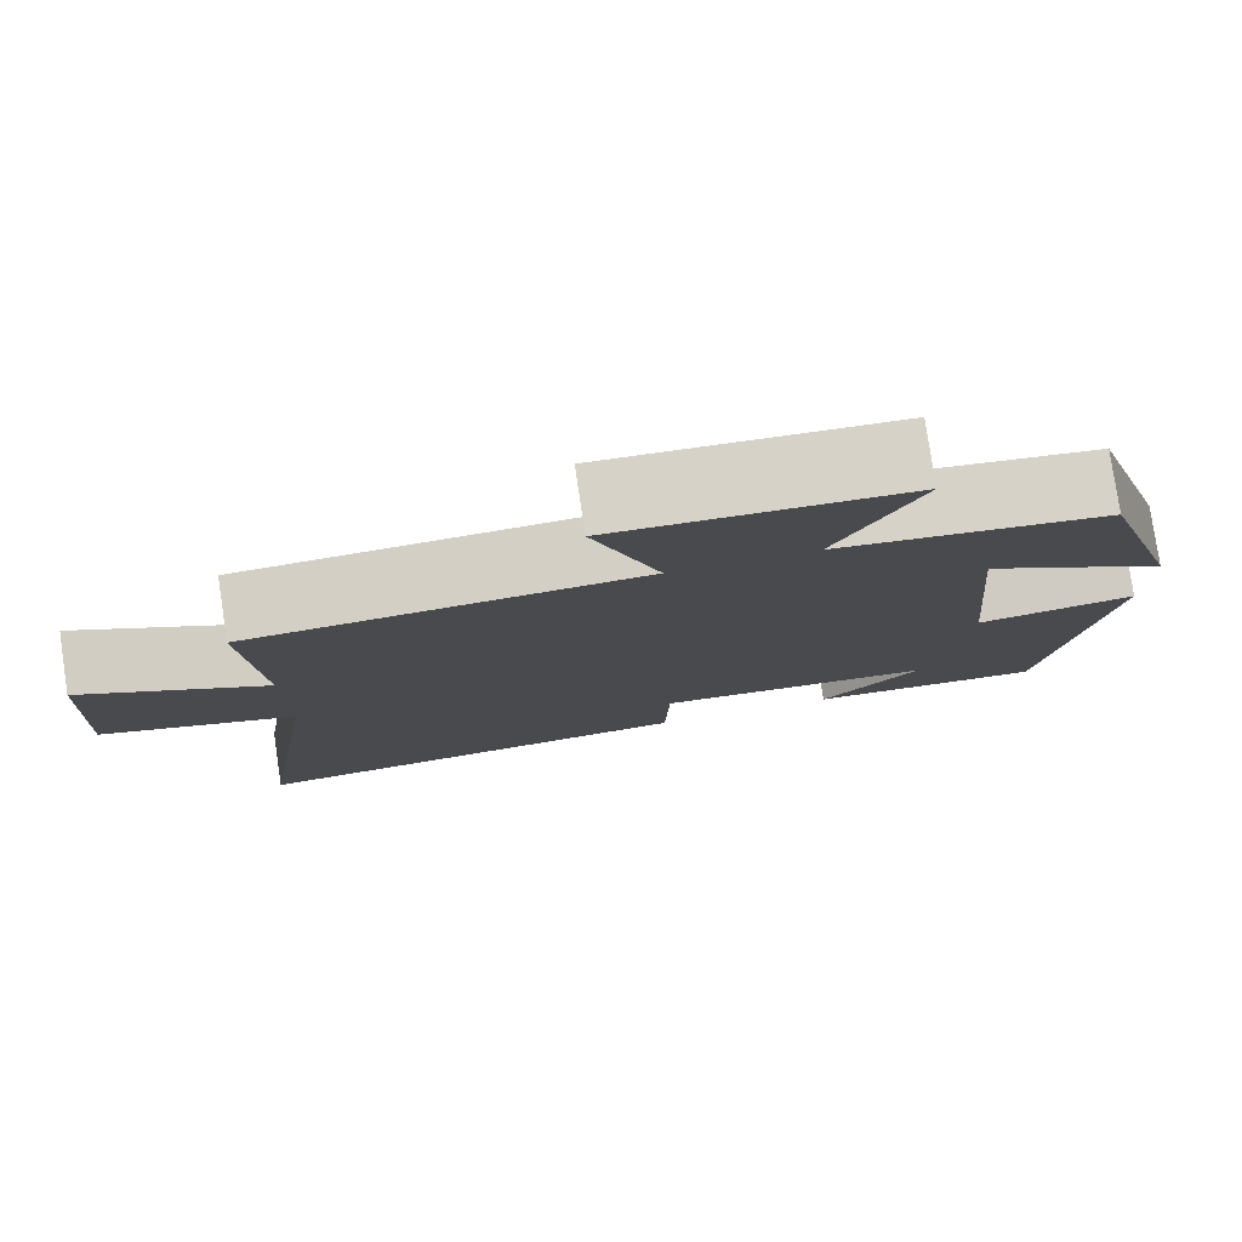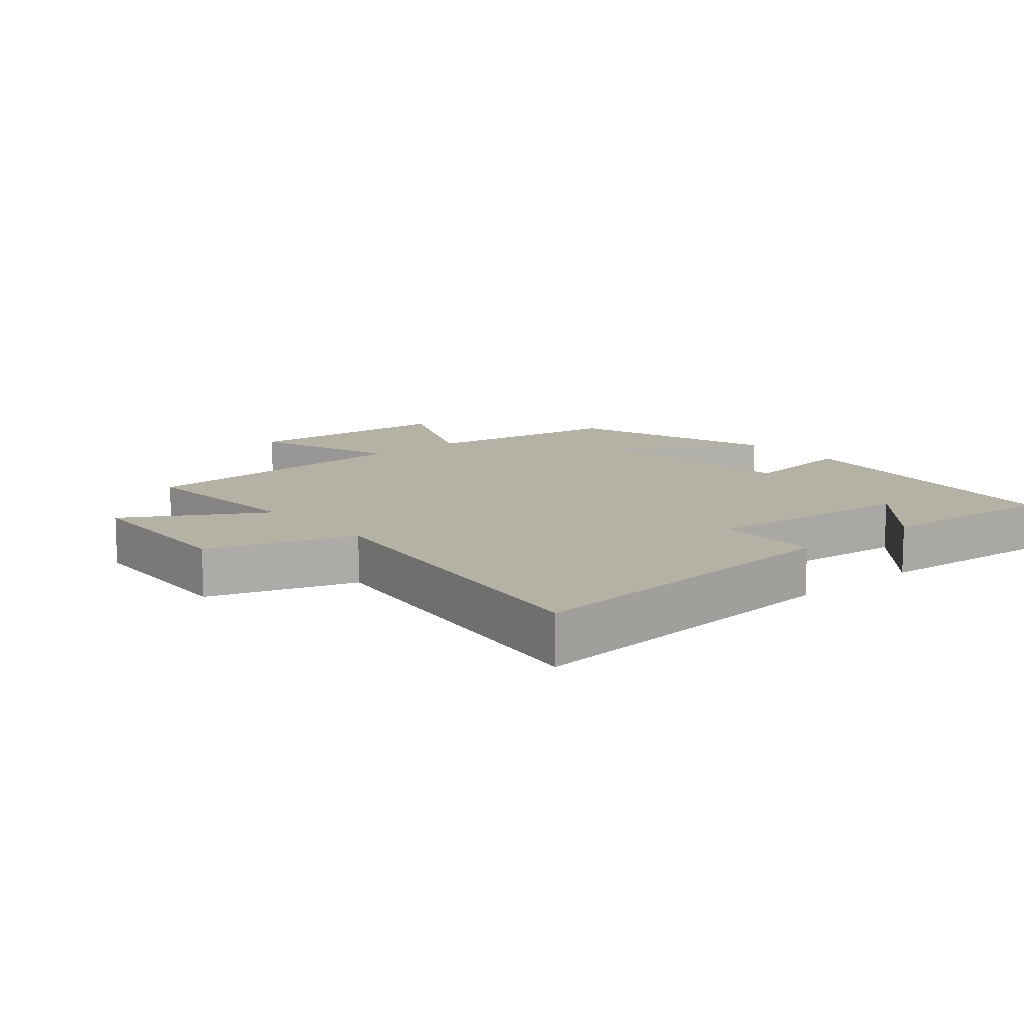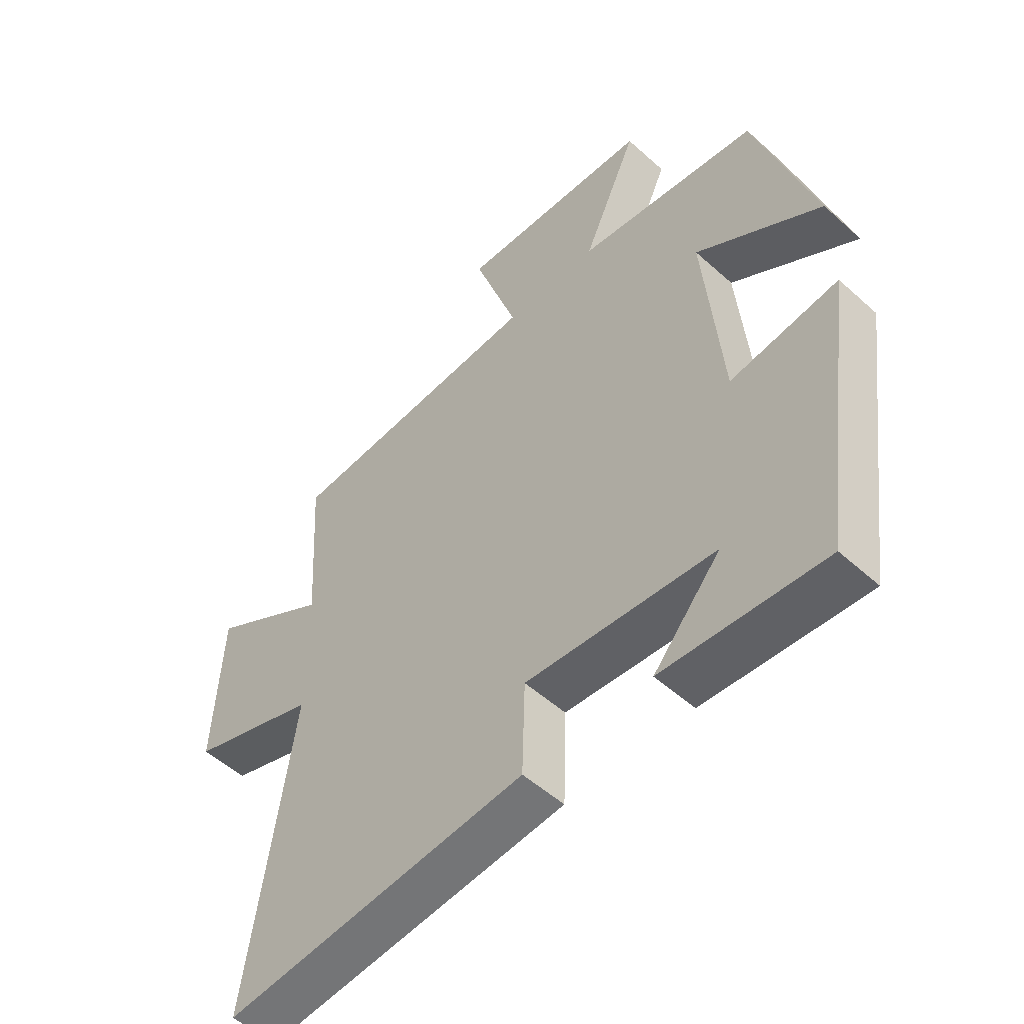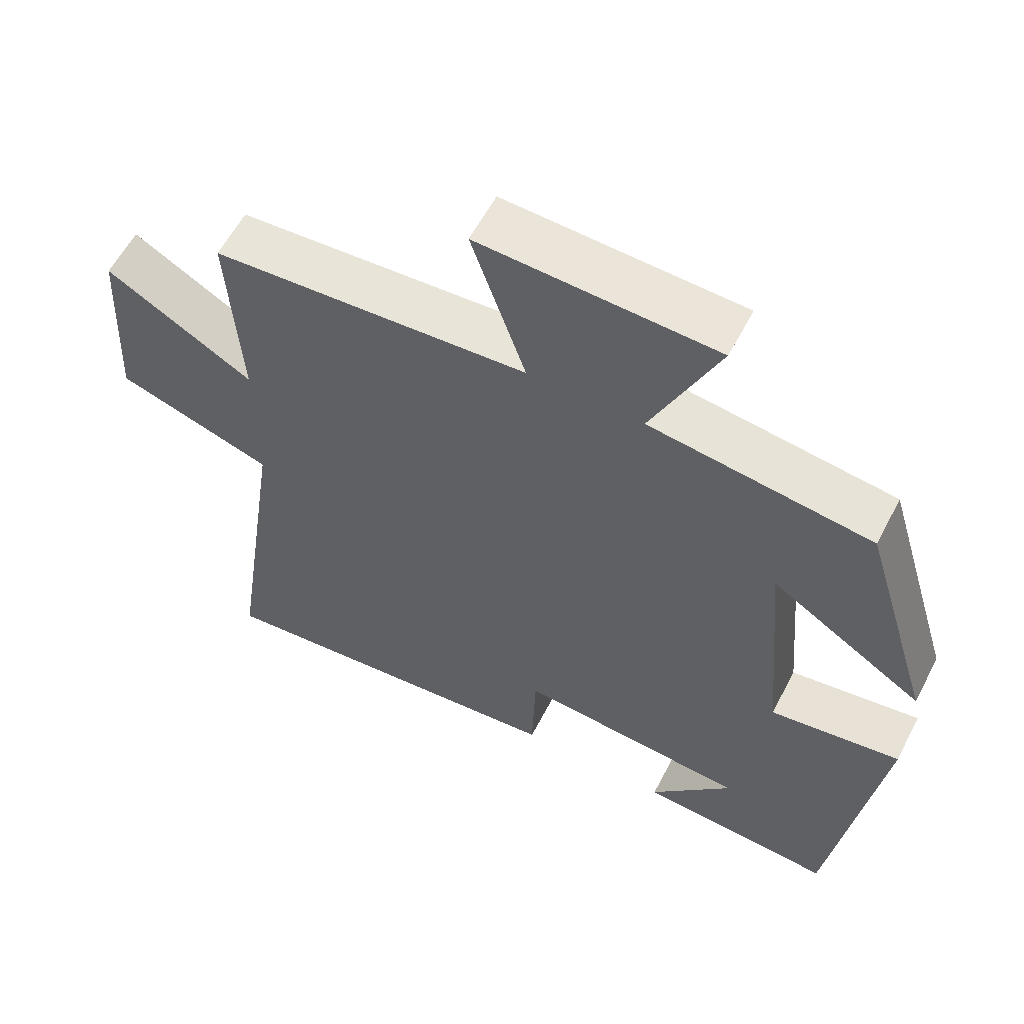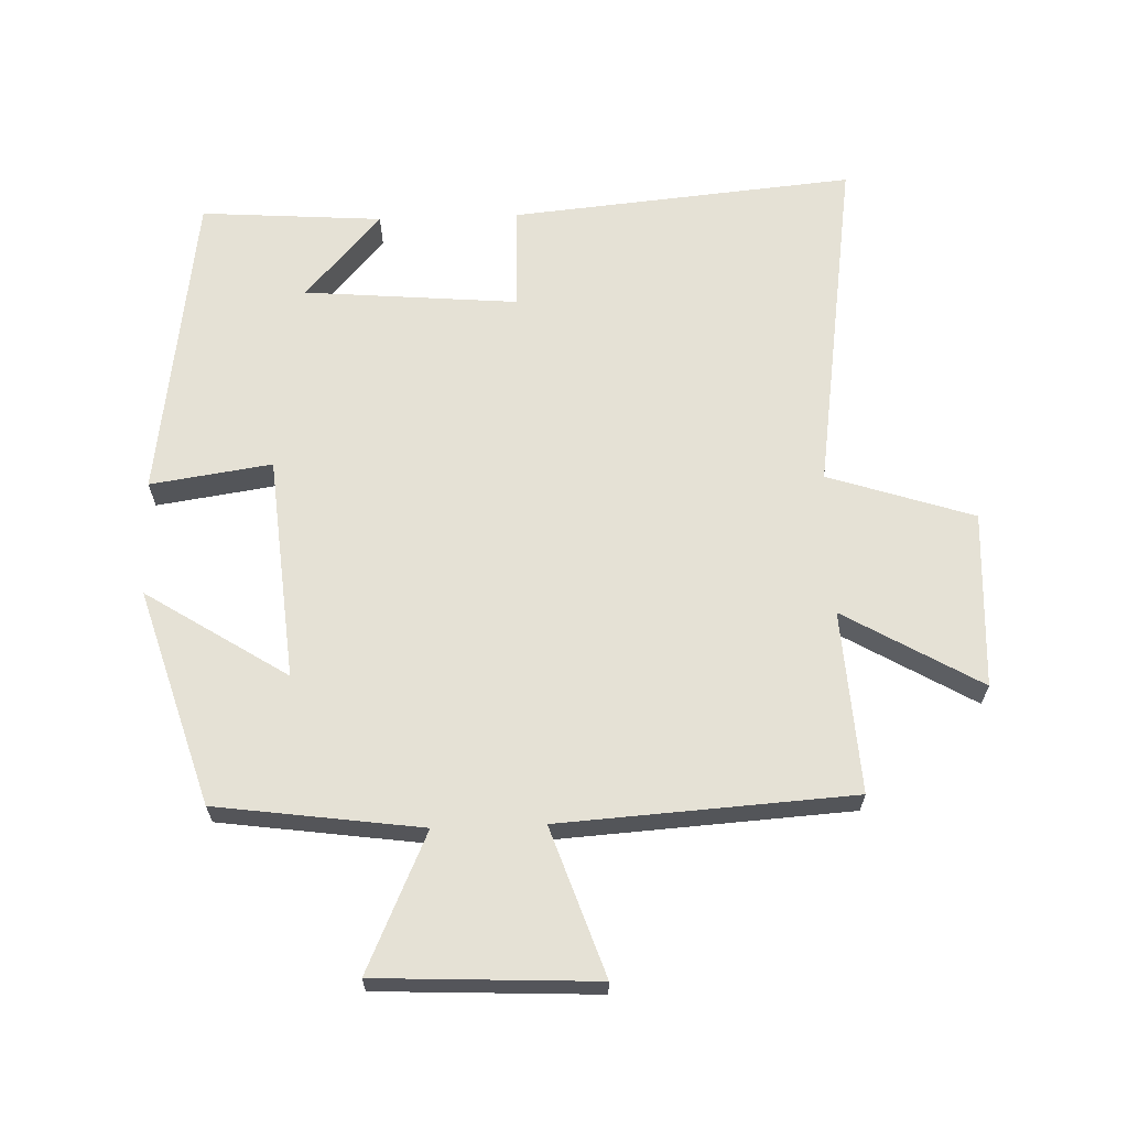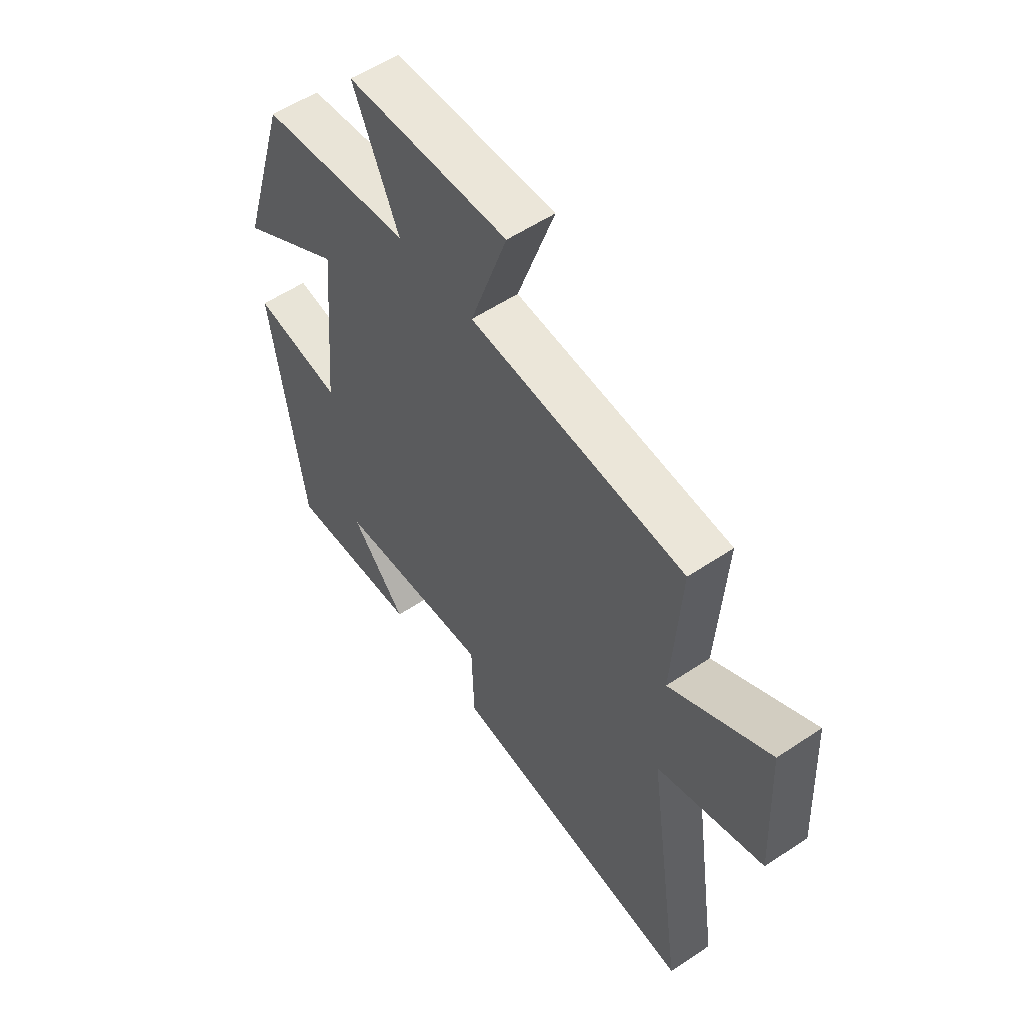
<metadata>
{"format":"obj","ext":"obj","renderer":"f3d","projection":"perspective","resolution":1024,"background":"white","views":[{"elev":79.3,"azim":171.5,"up":"+Z"},{"elev":11.8,"azim":139.8,"up":"+Y"},{"elev":-52.4,"azim":-134.1,"up":"+Z"},{"elev":59.0,"azim":-152.6,"up":"+Z"},{"elev":65.1,"azim":-2.0,"up":"+Y"},{"elev":55.8,"azim":54.9,"up":"+Z"}]}
</metadata>
<code>
v -0.4 0.07 0.457
v -0.089 0.07 0.5
v -0.183 0.07 0.708
v 0.149 0.07 0.724
v 0.073 0.07 0.5
v 0.517 0.07 0.472
v 0.5 0.07 0.195
v 0.707 0.07 0.316
v 0.721 0.07 0.048
v 0.5 0.07 -0.025
v 0.577 0.07 -0.548
v 0.057 0.07 -0.5
v 0.052 0.07 -0.342
v -0.272 0.07 -0.37
v -0.157 0.07 -0.5
v -0.433 0.07 -0.52
v -0.5 0.07 -0.047
v -0.316 0.07 -0.074
v -0.286 0.07 0.266
v -0.5 0.07 0.129
v -0.4 0 0.457
v -0.089 0 0.5
v -0.183 0 0.708
v 0.149 0 0.724
v 0.073 0 0.5
v 0.517 0 0.472
v 0.5 0 0.195
v 0.707 0 0.316
v 0.721 0 0.048
v 0.5 0 -0.025
v 0.577 0 -0.548
v 0.057 0 -0.5
v 0.052 0 -0.342
v -0.272 0 -0.37
v -0.157 0 -0.5
v -0.433 0 -0.52
v -0.5 0 -0.047
v -0.316 0 -0.074
v -0.286 0 0.266
v -0.5 0 0.129
f 19 20 1 2
f 18 19 2
f 16 17 18
f 16 18 2
f 14 15 16
f 14 16 2
f 13 14 2
f 10 11 12 13
f 10 13 2
f 7 8 9 10
f 7 10 2
f 5 6 7 2
f 2 3 4 5
f 22 21 40 39
f 22 39 38
f 38 37 36
f 22 38 36
f 36 35 34
f 22 36 34
f 22 34 33
f 33 32 31 30
f 22 33 30
f 30 29 28 27
f 22 30 27
f 22 27 26 25
f 25 24 23 22
f 1 21 22 2
f 2 22 23 3
f 3 23 24 4
f 4 24 25 5
f 5 25 26 6
f 6 26 27 7
f 7 27 28 8
f 8 28 29 9
f 9 29 30 10
f 10 30 31 11
f 11 31 32 12
f 12 32 33 13
f 13 33 34 14
f 14 34 35 15
f 15 35 36 16
f 16 36 37 17
f 17 37 38 18
f 18 38 39 19
f 19 39 40 20
f 20 40 21 1

</code>
